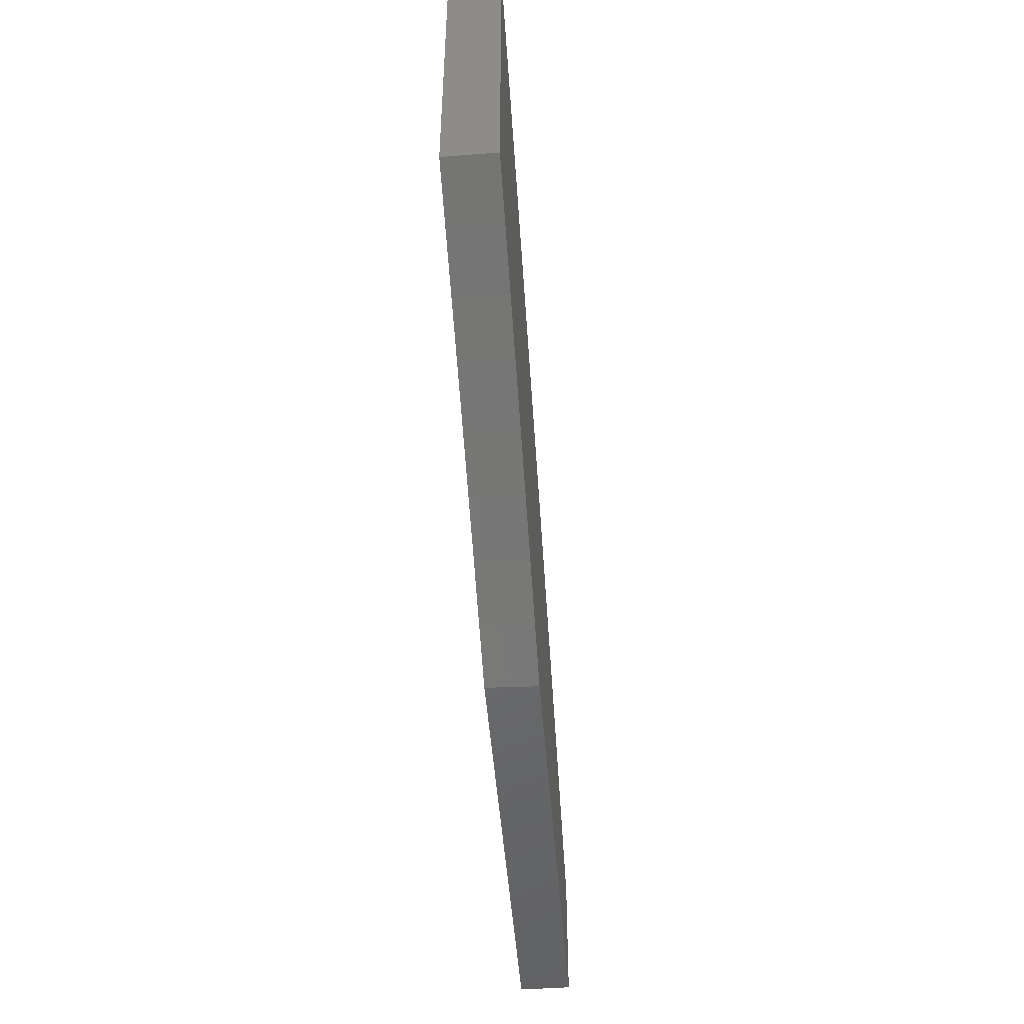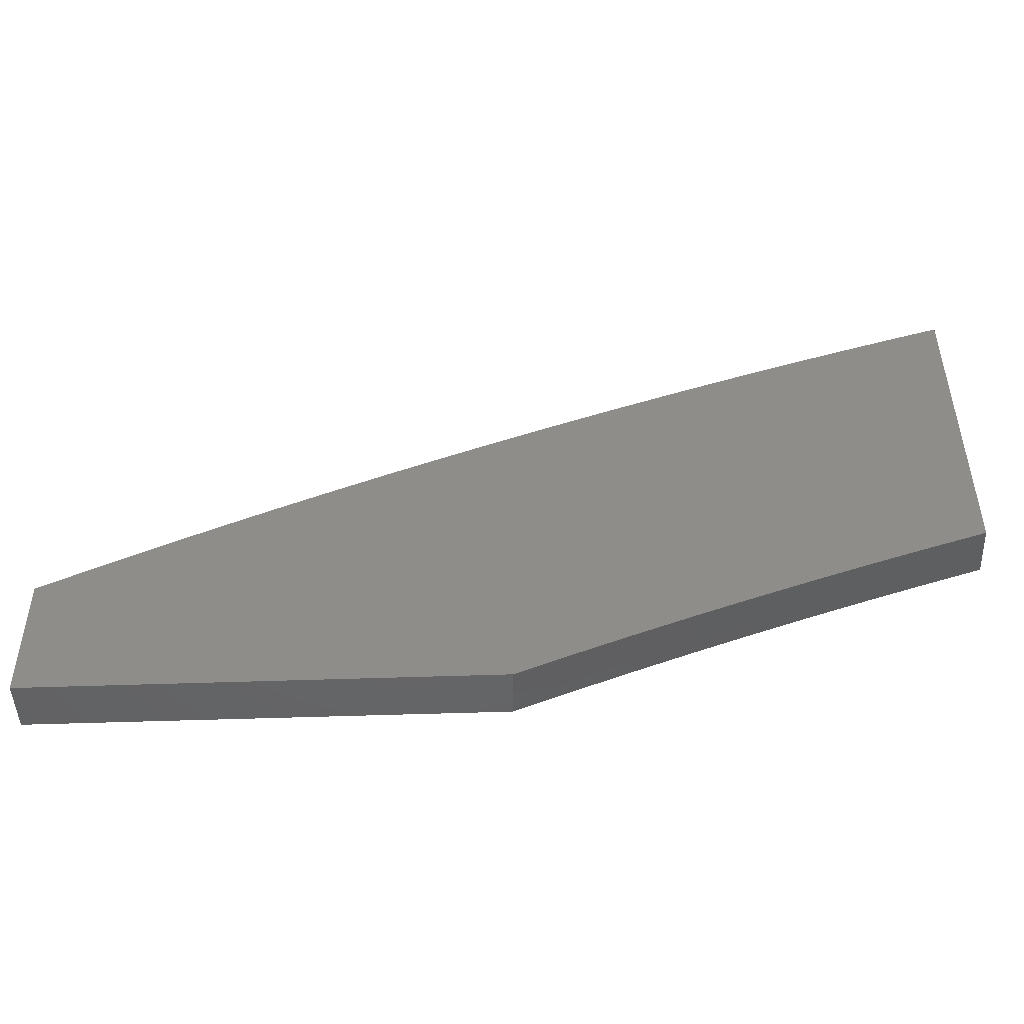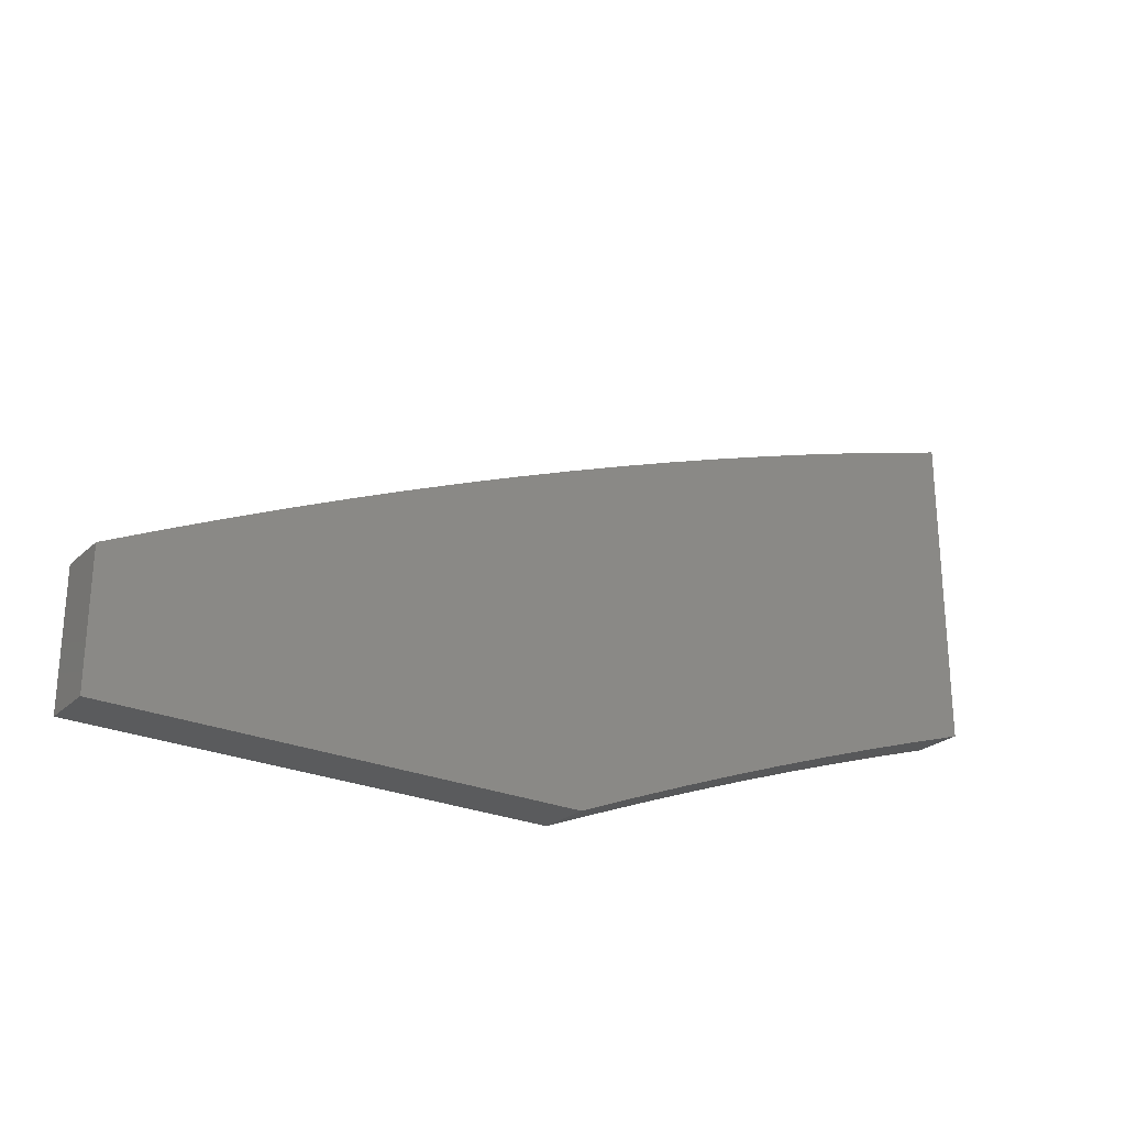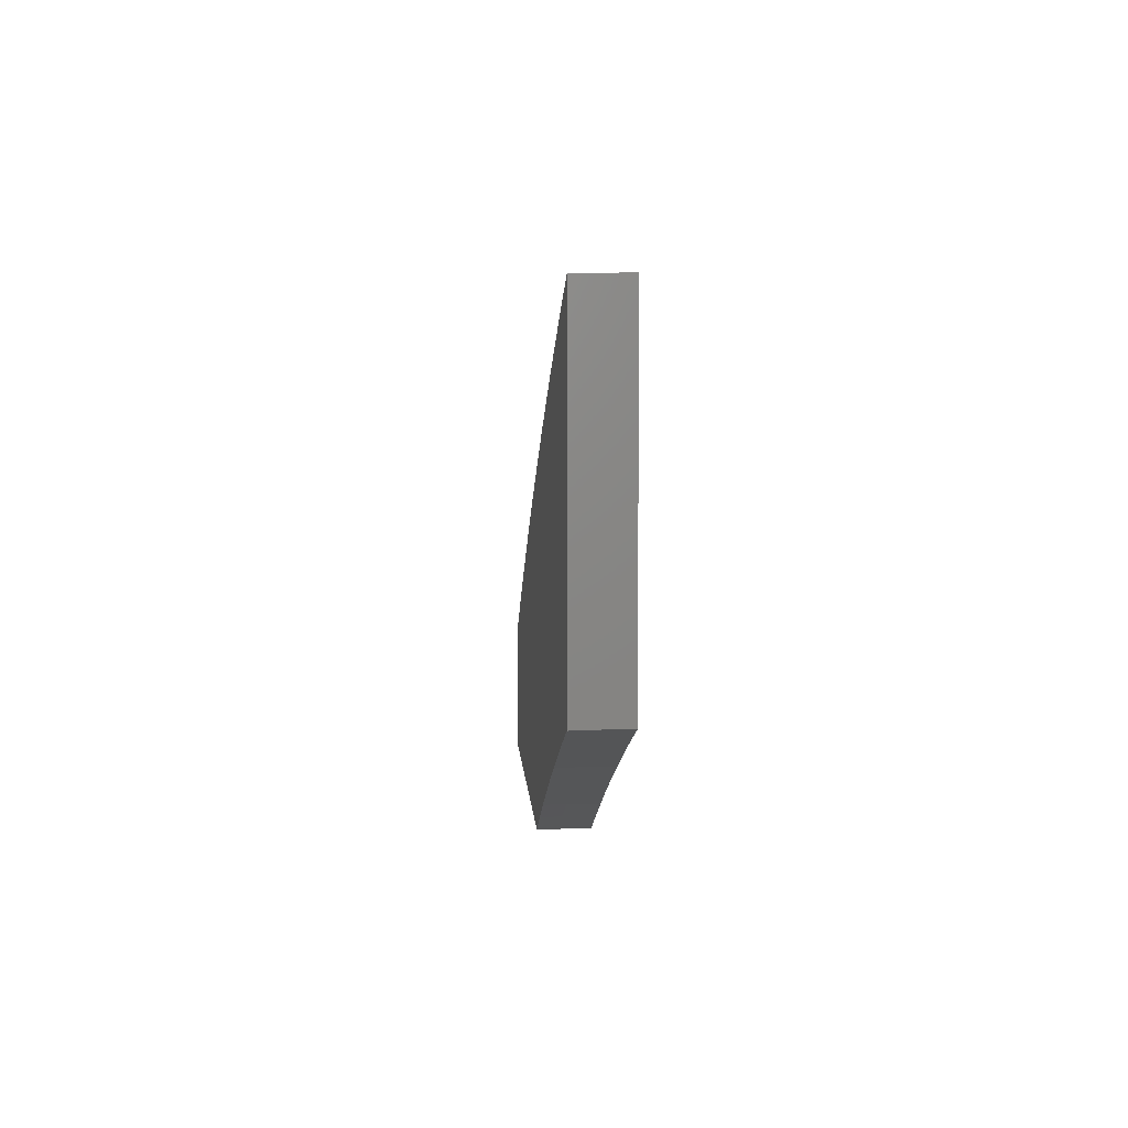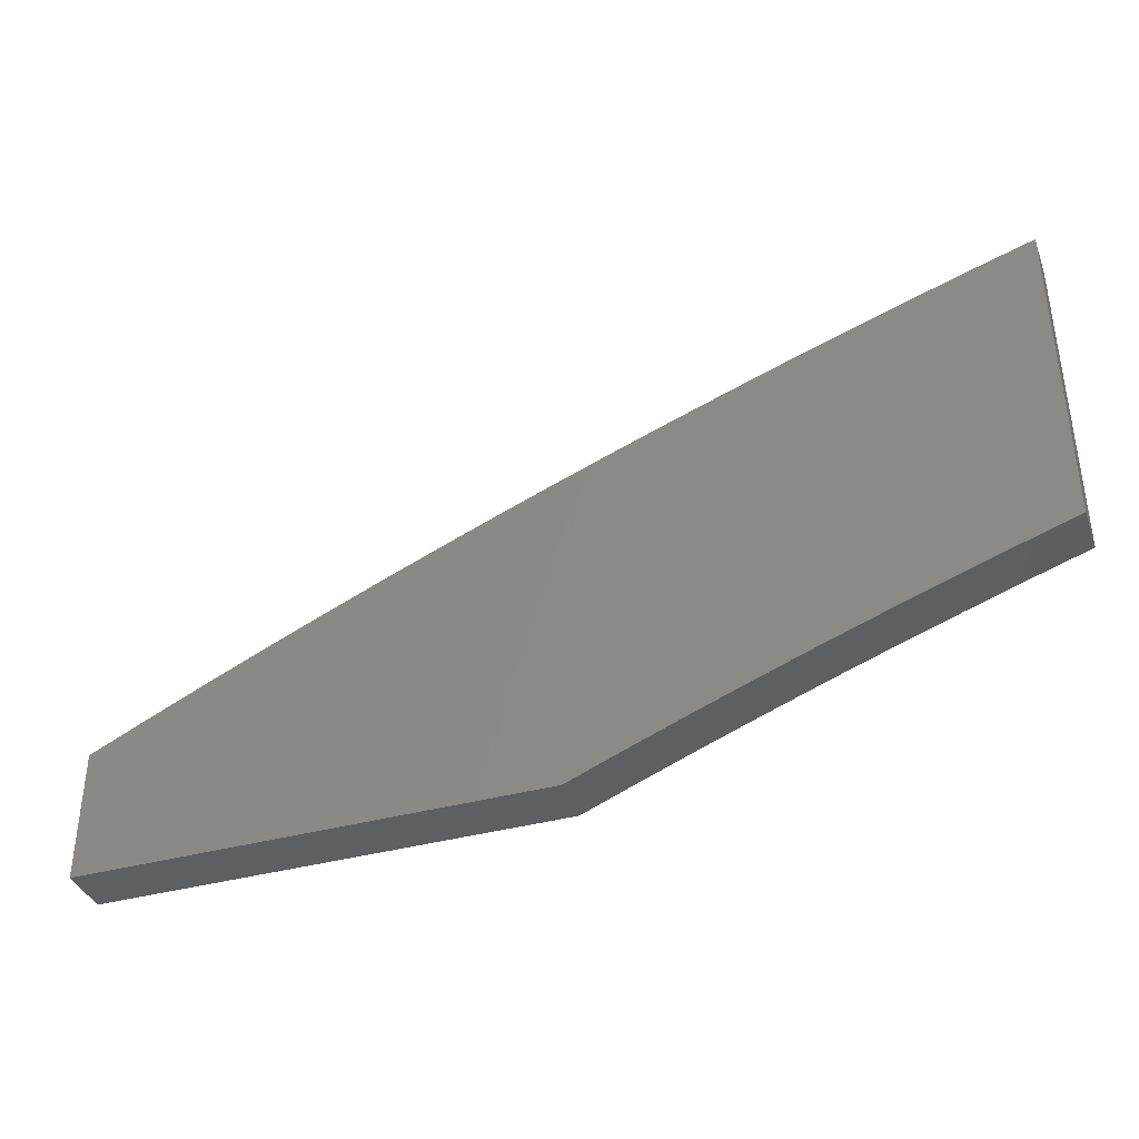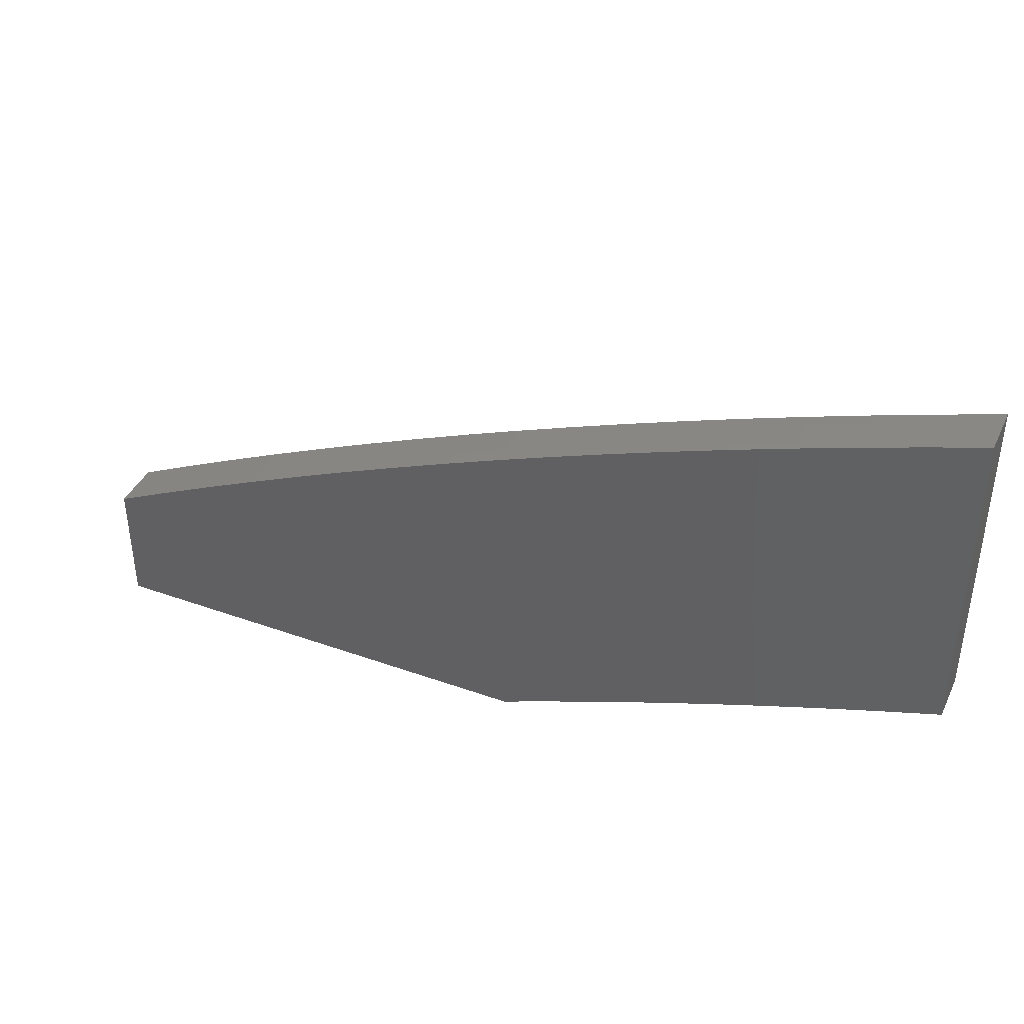
<metadata>
{"format":"stl","ext":"stl","renderer":"f3d","projection":"perspective","resolution":1024,"background":"white","views":[{"elev":-49.2,"azim":94.4,"up":"+Z"},{"elev":-47.5,"azim":2.3,"up":"+Z"},{"elev":-25.6,"azim":-34.6,"up":"+Z"},{"elev":5.2,"azim":86.6,"up":"+Z"},{"elev":-38.0,"azim":19.3,"up":"+Z"},{"elev":39.8,"azim":23.9,"up":"+Z"}]}
</metadata>
<code>
# stl→obj: 119 verts, 234 faces
v -3 -8.945 6
v -2.939 -8.945 6.171
v -2.5 -8.945 6
v -2.877 -8.945 6.2
v -2.815 -8.945 6.228
v -3 -8.945 6.141
v -2.438 -8.945 6.026
v -2.753 -8.945 6.256
v -2.376 -8.945 6.05
v -2.691 -8.945 6.283
v -2.313 -8.945 6.074
v -2.629 -8.945 6.309
v -2.251 -8.945 6.098
v -2.566 -8.945 6.335
v -2.188 -8.945 6.121
v -2.504 -8.945 6.36
v -2.441 -8.945 6.384
v -2.126 -8.945 6.143
v -2.378 -8.945 6.408
v -2.063 -8.945 6.164
v -2.315 -8.945 6.431
v -2 -8.945 6.185
v -2.252 -8.945 6.453
v -2.189 -8.945 6.475
v -2.126 -8.945 6.496
v -2.063 -8.945 6.516
v -2 -8.945 6.536
v -2.499 -8.973 6
v -2.437 -8.978 6.026
v -2.498 -9 6
v -2.436 -8.995 6.026
v -2.436 -9 6.025
v -2.375 -9 6.05
v -2.374 -8.994 6.05
v -2.313 -9 6.074
v -2.312 -8.993 6.074
v -2.251 -9 6.097
v -2.249 -8.991 6.098
v -2.188 -9 6.12
v -2.187 -8.99 6.121
v -2.126 -9 6.142
v -2.124 -8.989 6.143
v -2.063 -9 6.163
v -2.061 -8.987 6.164
v -2 -9 6.184
v -2 -8.973 6.184
v -2.062 -8.973 6.164
v -2.063 -8.959 6.164
v -2.125 -8.974 6.143
v -2.125 -8.959 6.143
v -2.187 -8.975 6.121
v -2.188 -8.96 6.121
v -2.25 -8.976 6.098
v -2.251 -8.96 6.098
v -2.312 -8.977 6.074
v -2.313 -8.961 6.074
v -2.375 -8.977 6.05
v -2.375 -8.961 6.05
v -2.438 -8.962 6.026
v -2.064 -9 6.515
v -2 -9 6.535
v -2.062 -8.987 6.516
v -2 -8.973 6.536
v -2.063 -8.973 6.516
v -2.063 -8.959 6.516
v -2.126 -8.959 6.496
v -2.19 -8.96 6.475
v -2.253 -8.96 6.453
v -2.316 -8.961 6.431
v -2.379 -8.961 6.408
v -2.442 -8.962 6.384
v -2.504 -8.962 6.36
v -2.567 -8.963 6.335
v -2.629 -8.963 6.309
v -2.692 -8.963 6.283
v -2.754 -8.964 6.255
v -2.816 -8.964 6.228
v -2.878 -8.965 6.199
v -2.94 -8.965 6.17
v -3 -8.973 6.141
v -2.939 -8.985 6.17
v -3 -9 6.141
v -2.939 -9 6.17
v -2.879 -9 6.198
v -2.877 -8.984 6.199
v -2.817 -9 6.227
v -2.816 -8.983 6.228
v -2.756 -9 6.254
v -2.753 -8.983 6.255
v -2.694 -9 6.281
v -2.691 -8.982 6.283
v -2.632 -9 6.307
v -2.629 -8.981 6.309
v -2.628 -8.999 6.309
v -2.57 -9 6.333
v -2.565 -8.998 6.335
v -2.508 -9 6.358
v -2.503 -8.996 6.36
v -2.445 -9 6.382
v -2.44 -8.995 6.384
v -2.382 -9 6.406
v -2.377 -8.994 6.408
v -2.319 -9 6.429
v -2.314 -8.993 6.431
v -2.256 -9 6.451
v -2.251 -8.991 6.453
v -2.192 -9 6.473
v -2.188 -8.99 6.475
v -2.128 -9 6.494
v -2.125 -8.989 6.496
v -2.126 -8.974 6.496
v -2.189 -8.975 6.475
v -2.252 -8.976 6.453
v -2.315 -8.977 6.431
v -2.378 -8.978 6.408
v -2.441 -8.978 6.384
v -2.504 -8.979 6.36
v -2.566 -8.98 6.335
v -3 -9 6
f 1 2 3
f 3 2 4
f 3 4 5
f 1 6 2
f 3 5 7
f 7 5 8
f 7 8 9
f 9 8 10
f 9 10 11
f 11 10 12
f 11 12 13
f 13 12 14
f 13 14 15
f 15 14 16
f 15 16 17
f 15 17 18
f 18 17 19
f 18 19 20
f 20 19 21
f 20 21 22
f 22 21 23
f 22 23 24
f 24 25 22
f 22 25 26
f 22 26 27
f 28 29 30
f 30 29 31
f 30 31 32
f 32 31 33
f 33 31 34
f 33 34 35
f 35 34 36
f 35 36 37
f 37 36 38
f 37 38 39
f 39 38 40
f 39 40 41
f 41 40 42
f 41 42 43
f 43 42 44
f 43 44 45
f 45 44 46
f 46 44 47
f 46 47 48
f 48 47 49
f 48 49 50
f 50 49 51
f 50 51 52
f 52 51 53
f 52 53 54
f 54 53 55
f 54 55 56
f 56 55 57
f 56 57 58
f 58 57 29
f 58 29 59
f 59 29 28
f 59 28 3
f 3 7 59
f 59 7 9
f 59 9 58
f 58 9 11
f 58 11 56
f 56 11 13
f 56 13 54
f 54 13 15
f 54 15 52
f 52 15 18
f 52 18 50
f 50 18 20
f 50 20 48
f 48 20 22
f 48 22 46
f 29 57 31
f 31 57 34
f 57 55 34
f 34 55 36
f 55 53 36
f 36 53 38
f 53 51 38
f 38 51 40
f 47 44 42
f 51 49 40
f 40 49 42
f 49 47 42
f 60 61 62
f 62 61 63
f 62 63 64
f 64 63 65
f 64 65 66
f 66 65 25
f 66 25 24
f 63 27 65
f 65 27 26
f 65 26 25
f 66 24 67
f 67 24 23
f 67 23 68
f 68 23 21
f 68 21 69
f 69 21 19
f 69 19 70
f 70 19 17
f 70 17 71
f 71 17 16
f 71 16 72
f 72 16 14
f 72 14 73
f 73 14 12
f 73 12 74
f 74 12 10
f 74 10 75
f 75 10 8
f 75 8 76
f 76 8 5
f 76 5 77
f 77 5 4
f 77 4 78
f 78 4 2
f 78 2 79
f 79 2 6
f 79 6 80
f 79 80 81
f 81 80 82
f 81 82 83
f 83 84 81
f 81 84 85
f 81 85 79
f 79 85 78
f 84 86 85
f 85 86 87
f 85 87 78
f 78 87 77
f 86 88 87
f 87 88 89
f 87 89 77
f 77 89 76
f 88 90 89
f 89 90 91
f 89 91 76
f 76 91 75
f 90 92 91
f 91 92 93
f 91 93 75
f 75 93 74
f 93 92 94
f 94 92 95
f 94 95 96
f 96 95 97
f 96 97 98
f 98 97 99
f 98 99 100
f 100 99 101
f 100 101 102
f 102 101 103
f 102 103 104
f 104 103 105
f 104 105 106
f 106 105 107
f 106 107 108
f 108 107 109
f 108 109 110
f 110 109 60
f 110 60 62
f 110 62 111
f 111 62 64
f 111 64 66
f 108 110 112
f 112 110 111
f 112 111 67
f 67 111 66
f 106 108 113
f 113 108 112
f 113 112 68
f 68 112 67
f 104 106 114
f 114 106 113
f 114 113 69
f 69 113 68
f 102 104 115
f 115 104 114
f 115 114 70
f 70 114 69
f 100 102 116
f 116 102 115
f 116 115 71
f 71 115 70
f 98 100 117
f 117 100 116
f 117 116 72
f 72 116 71
f 93 94 96
f 96 98 118
f 118 98 117
f 118 117 73
f 73 117 72
f 74 93 118
f 118 93 96
f 74 118 73
f 45 46 61
f 61 46 63
f 63 46 22
f 63 22 27
f 32 86 30
f 30 86 84
f 30 84 83
f 86 32 88
f 88 32 33
f 88 33 90
f 90 33 35
f 90 35 92
f 92 35 37
f 92 37 95
f 95 37 97
f 97 37 39
f 97 39 99
f 99 39 41
f 99 41 101
f 101 41 43
f 101 43 103
f 103 43 45
f 103 45 105
f 105 45 107
f 107 45 109
f 109 45 60
f 60 45 61
f 82 119 83
f 83 119 30
f 3 28 1
f 1 28 119
f 119 28 30
f 6 1 80
f 80 1 119
f 80 119 82

</code>
